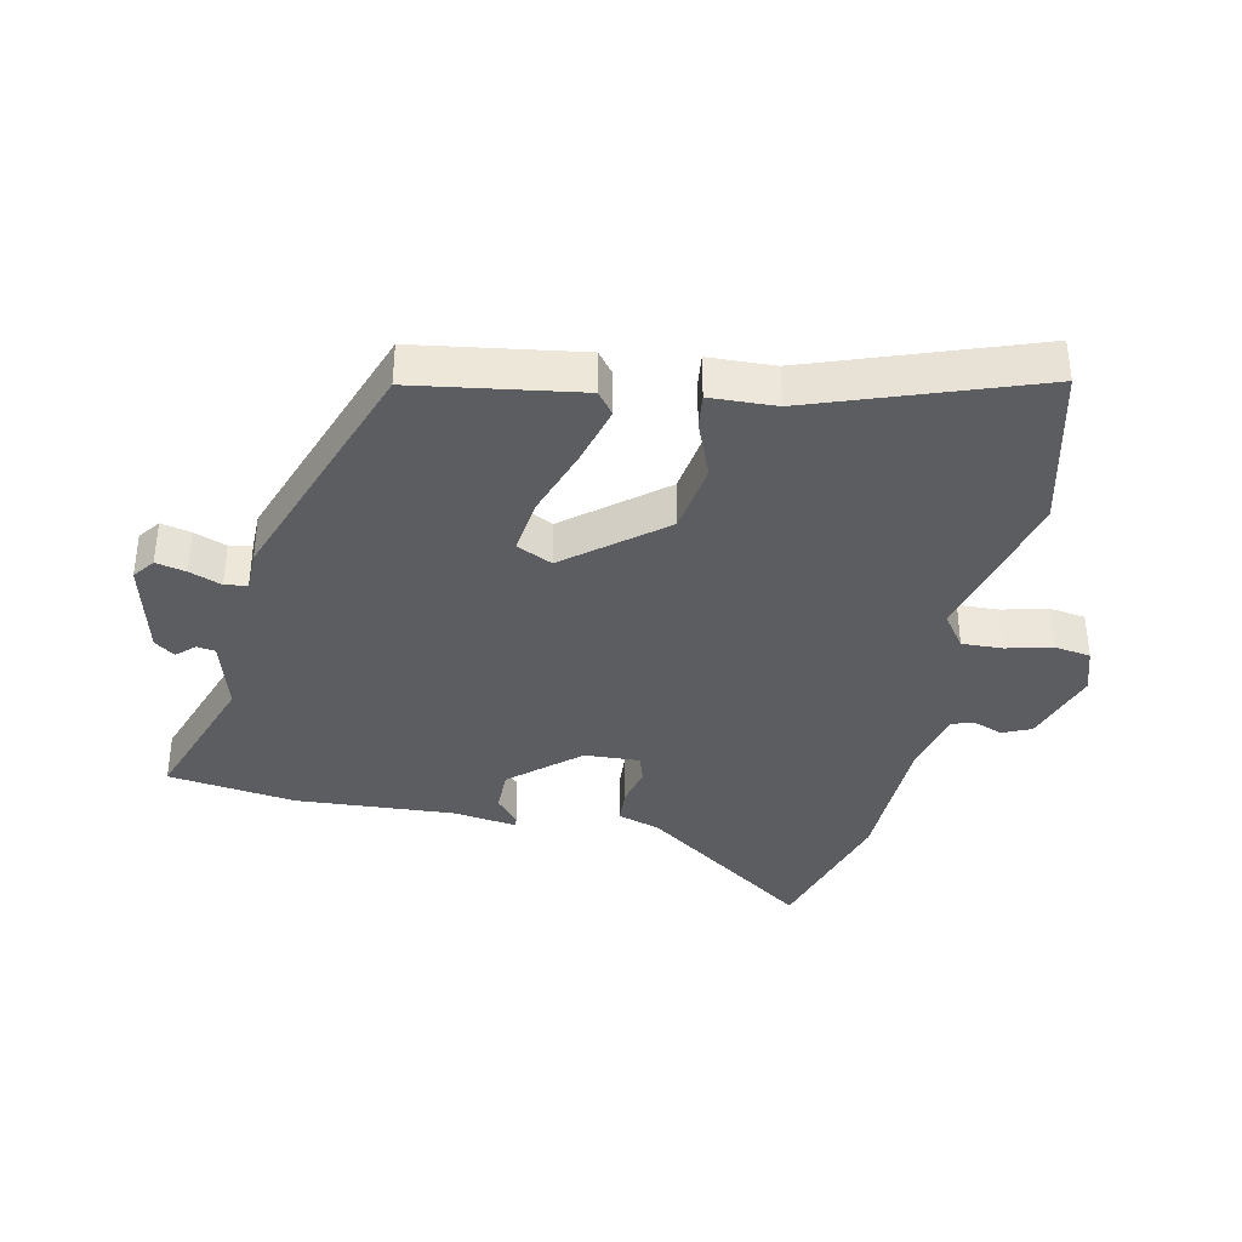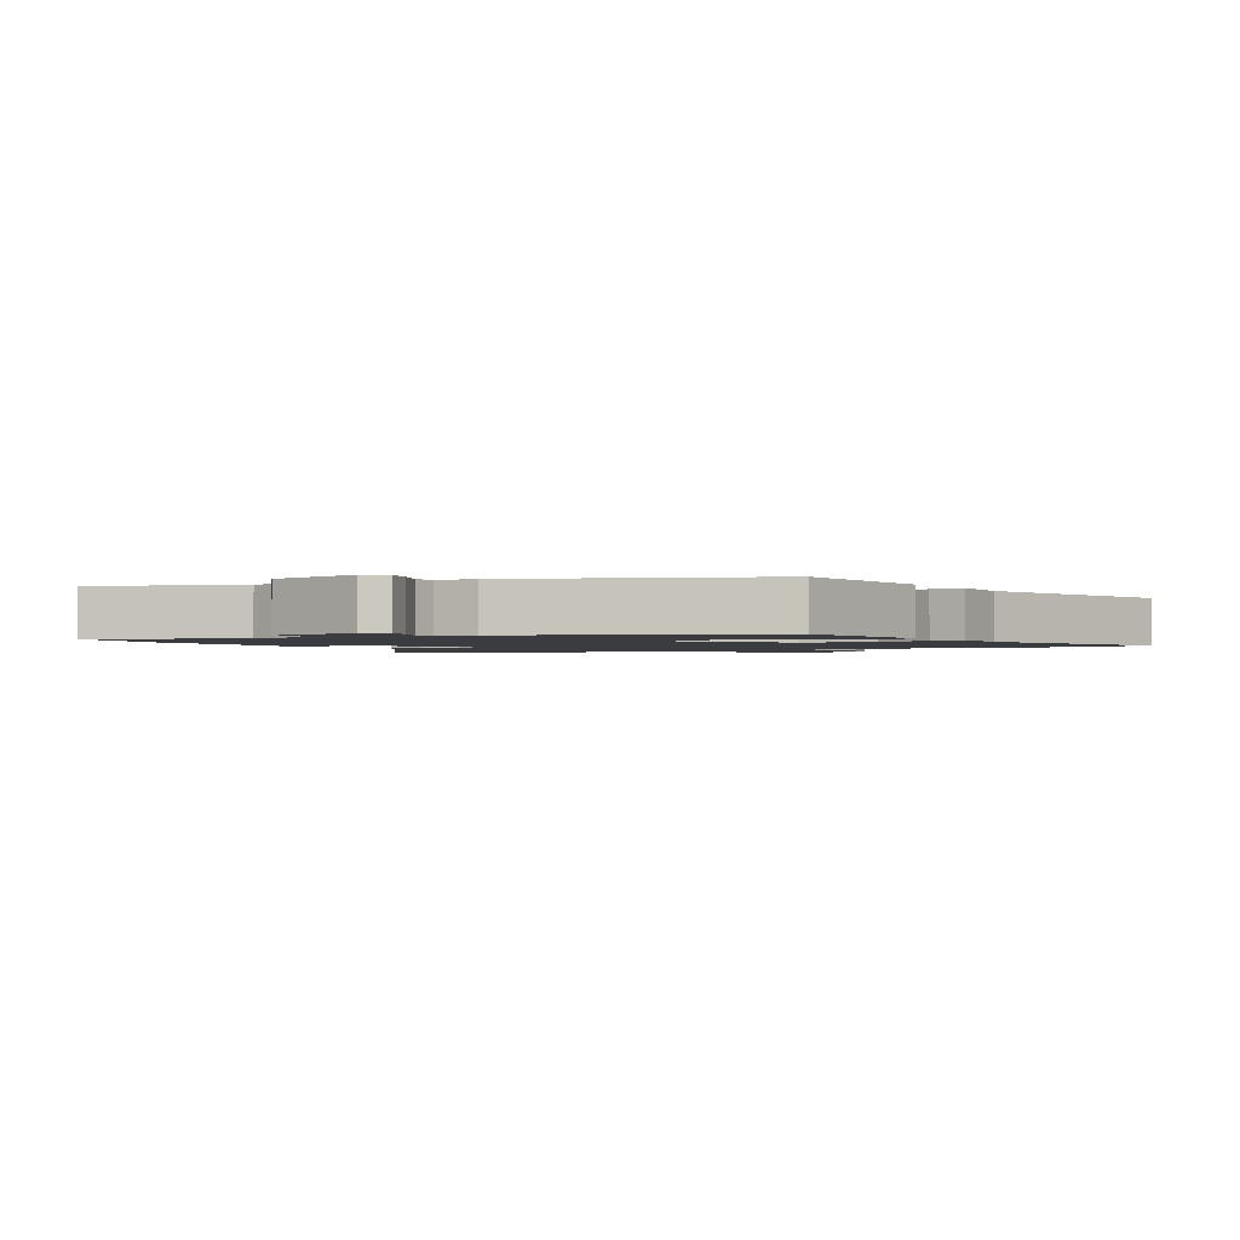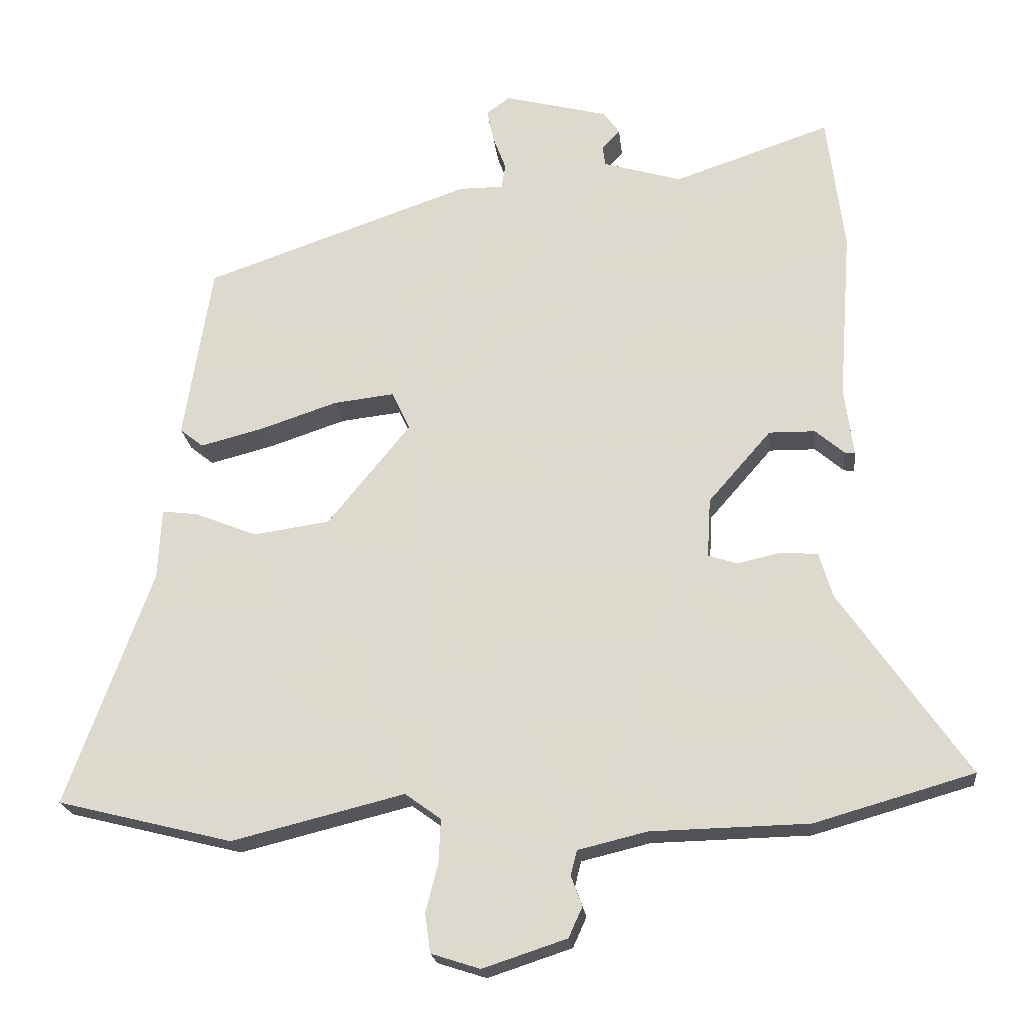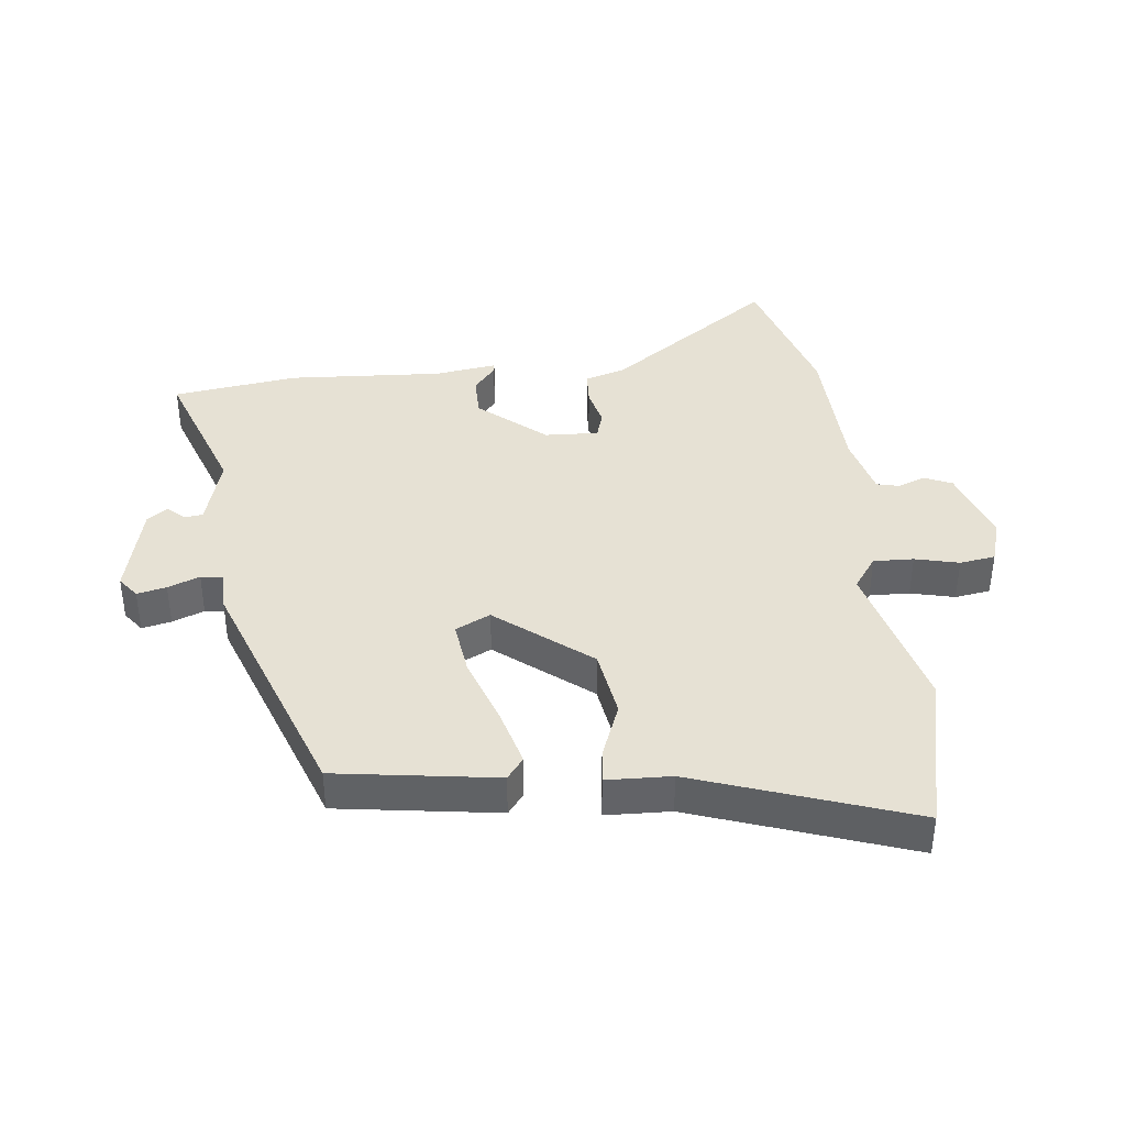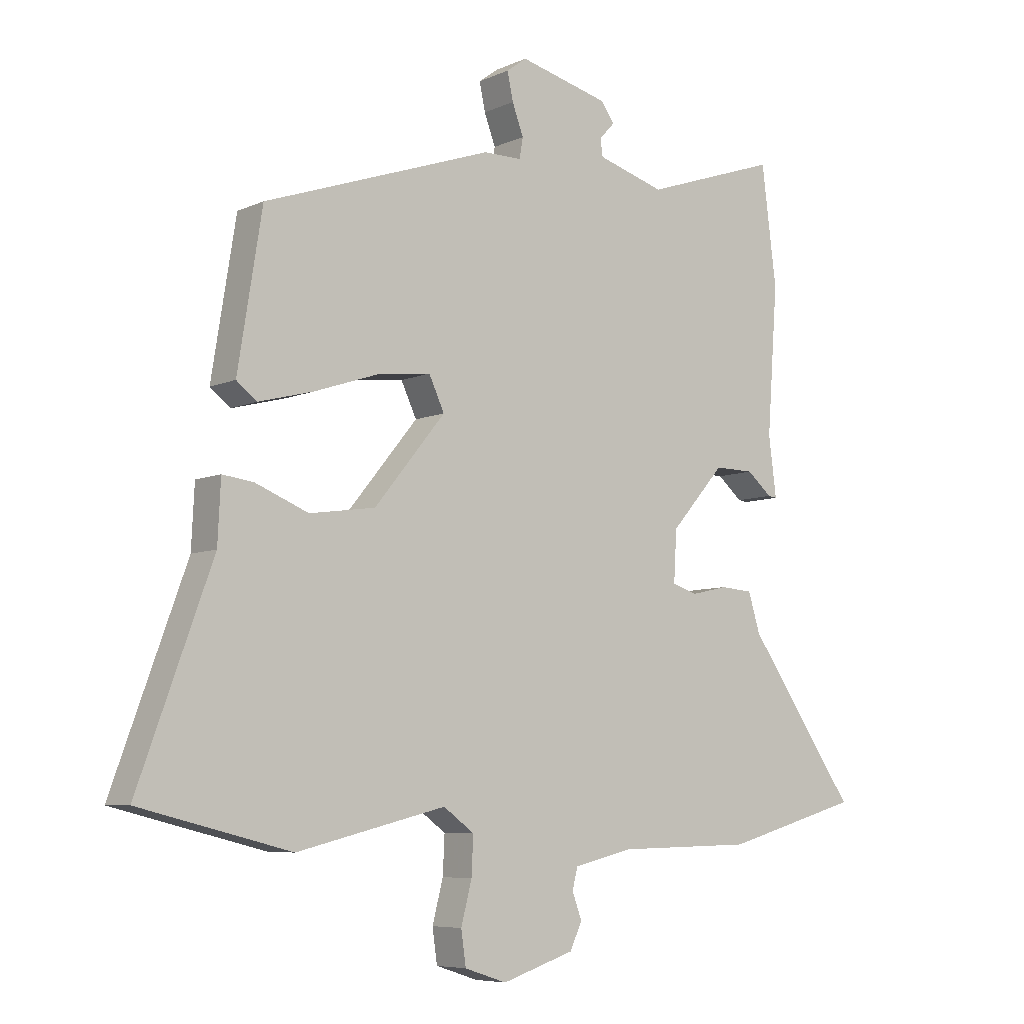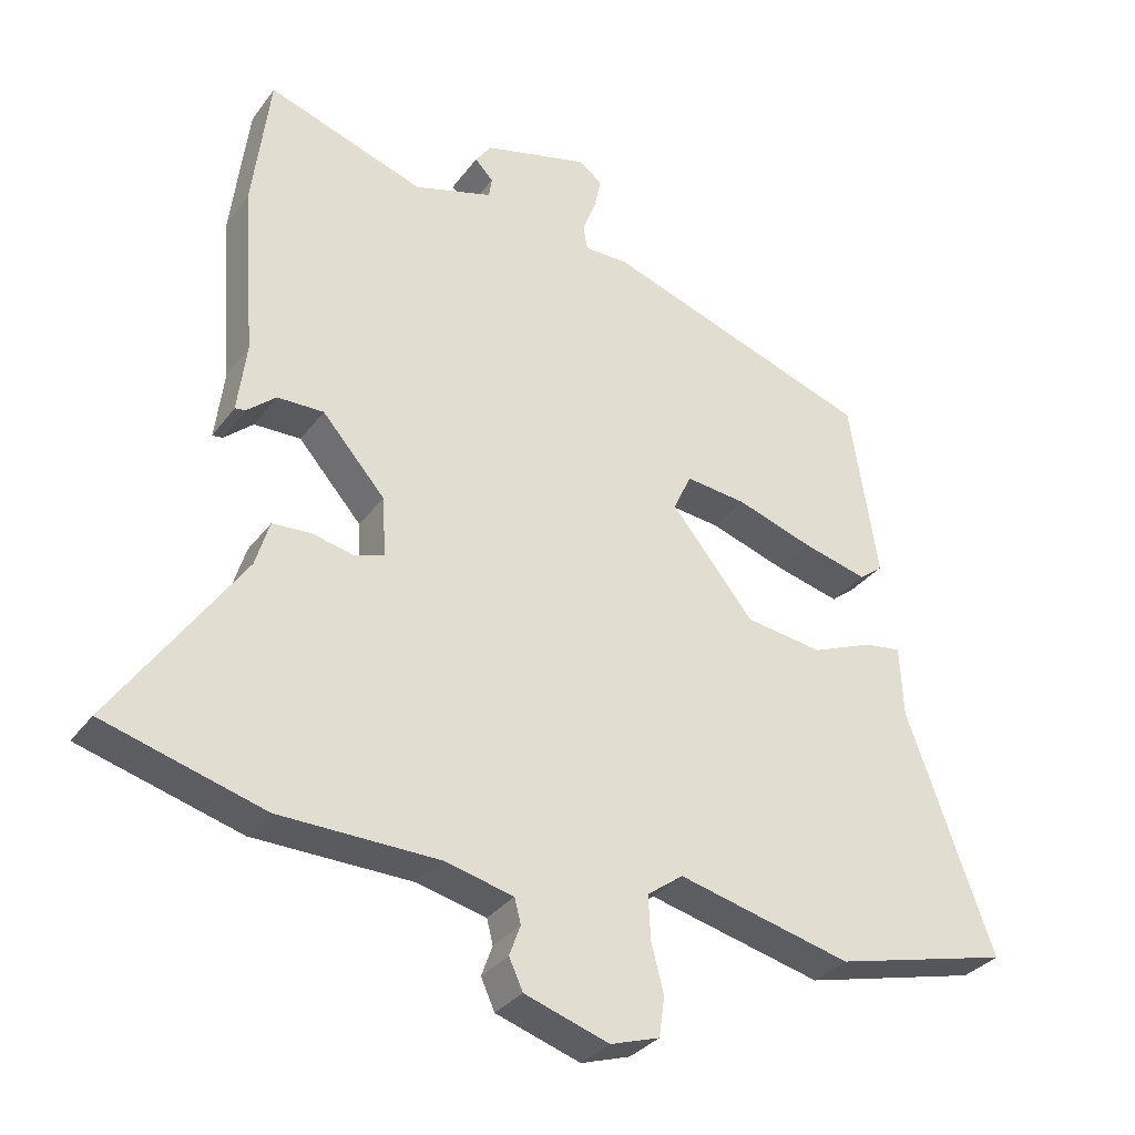
<metadata>
{"format":"obj","ext":"obj","renderer":"f3d","projection":"perspective","resolution":1024,"background":"white","views":[{"elev":-37.2,"azim":77.5,"up":"+Y"},{"elev":-1.8,"azim":27.3,"up":"+Y"},{"elev":-21.1,"azim":-173.6,"up":"+Z"},{"elev":39.3,"azim":82.9,"up":"+Y"},{"elev":-6.8,"azim":142.3,"up":"+Z"},{"elev":-32.3,"azim":-30.4,"up":"+Z"}]}
</metadata>
<code>
v 0.657 0.07 -0.461
v 0.402 0.07 -0.525
v 0.151 0.07 -0.463
v 0.099 0.07 -0.501
v 0.102 0.07 -0.565
v 0.12 0.07 -0.635
v 0.112 0.07 -0.692
v 0.041 0.07 -0.715
v -0.081 0.07 -0.675
v -0.101 0.07 -0.631
v -0.085 0.07 -0.587
v -0.094 0.07 -0.551
v -0.194 0.07 -0.527
v -0.423 0.07 -0.522
v -0.654 0.07 -0.456
v -0.469 0.07 -0.189
v -0.449 0.07 -0.123
v -0.394 0.07 -0.119
v -0.332 0.07 -0.133
v -0.29 0.07 -0.119
v -0.295 0.07 -0.033
v -0.386 0.07 0.071
v -0.453 0.07 0.07
v -0.495 0.07 0.034
v -0.51 0.07 0.032
v -0.497 0.07 0.133
v -0.515 0.07 0.38
v -0.49 0.07 0.58
v -0.263 0.07 0.503
v -0.149 0.07 0.537
v -0.145 0.07 0.566
v -0.171 0.07 0.594
v -0.148 0.07 0.626
v 0.003 0.07 0.665
v 0.037 0.07 0.64
v 0.027 0.07 0.593
v 0.008 0.07 0.542
v 0.014 0.07 0.507
v 0.078 0.07 0.507
v 0.465 0.07 0.373
v 0.506 0.07 0.117
v 0.472 0.07 0.09
v 0.379 0.07 0.114
v 0.268 0.07 0.151
v 0.18 0.07 0.161
v 0.154 0.07 0.105
v 0.274 0.07 -0.042
v 0.385 0.07 -0.058
v 0.474 0.07 -0.022
v 0.527 0.07 -0.015
v 0.532 0.07 -0.118
v 0.657 0 -0.461
v 0.402 0 -0.525
v 0.151 0 -0.463
v 0.099 0 -0.501
v 0.102 0 -0.565
v 0.12 0 -0.635
v 0.112 0 -0.692
v 0.041 0 -0.715
v -0.081 0 -0.675
v -0.101 0 -0.631
v -0.085 0 -0.587
v -0.094 0 -0.551
v -0.194 0 -0.527
v -0.423 0 -0.522
v -0.654 0 -0.456
v -0.469 0 -0.189
v -0.449 0 -0.123
v -0.394 0 -0.119
v -0.332 0 -0.133
v -0.29 0 -0.119
v -0.295 0 -0.033
v -0.386 0 0.071
v -0.453 0 0.07
v -0.495 0 0.034
v -0.51 0 0.032
v -0.497 0 0.133
v -0.515 0 0.38
v -0.49 0 0.58
v -0.263 0 0.503
v -0.149 0 0.537
v -0.145 0 0.566
v -0.171 0 0.594
v -0.148 0 0.626
v 0.003 0 0.665
v 0.037 0 0.64
v 0.027 0 0.593
v 0.008 0 0.542
v 0.014 0 0.507
v 0.078 0 0.507
v 0.465 0 0.373
v 0.506 0 0.117
v 0.472 0 0.09
v 0.379 0 0.114
v 0.268 0 0.151
v 0.18 0 0.161
v 0.154 0 0.105
v 0.274 0 -0.042
v 0.385 0 -0.058
v 0.474 0 -0.022
v 0.527 0 -0.015
v 0.532 0 -0.118
f 48 49 50 51
f 1 2 3
f 51 1 3
f 48 51 3
f 47 48 3
f 46 47 3 4
f 42 43 44
f 41 42 44
f 40 41 44
f 39 40 44
f 38 39 44
f 38 44 45
f 35 36 37
f 34 35 37
f 33 34 37
f 32 33 37
f 31 32 37
f 30 31 37 38
f 38 45 46
f 30 38 46
f 29 30 46
f 28 29 46
f 27 28 46
f 26 27 46
f 23 24 25 26
f 16 17 18 19
f 16 19 20
f 15 16 20
f 14 15 20
f 13 14 20
f 12 13 20 21
f 9 10 11
f 8 9 11
f 7 8 11
f 6 7 11
f 5 6 11
f 4 5 11 12
f 46 4 12 21
f 22 23 26 46
f 21 22 46
f 102 101 100 99
f 54 53 52
f 54 52 102
f 54 102 99
f 54 99 98
f 55 54 98 97
f 95 94 93
f 95 93 92
f 95 92 91
f 95 91 90
f 95 90 89
f 96 95 89
f 88 87 86
f 88 86 85
f 88 85 84
f 88 84 83
f 88 83 82
f 89 88 82 81
f 97 96 89
f 97 89 81
f 97 81 80
f 97 80 79
f 97 79 78
f 97 78 77
f 77 76 75 74
f 70 69 68 67
f 71 70 67
f 71 67 66
f 71 66 65
f 71 65 64
f 72 71 64 63
f 62 61 60
f 62 60 59
f 62 59 58
f 62 58 57
f 62 57 56
f 63 62 56 55
f 72 63 55 97
f 97 77 74 73
f 97 73 72
f 1 52 53 2
f 2 53 54 3
f 3 54 55 4
f 4 55 56 5
f 5 56 57 6
f 6 57 58 7
f 7 58 59 8
f 8 59 60 9
f 9 60 61 10
f 10 61 62 11
f 11 62 63 12
f 12 63 64 13
f 13 64 65 14
f 14 65 66 15
f 15 66 67 16
f 16 67 68 17
f 17 68 69 18
f 18 69 70 19
f 19 70 71 20
f 20 71 72 21
f 21 72 73 22
f 22 73 74 23
f 23 74 75 24
f 24 75 76 25
f 25 76 77 26
f 26 77 78 27
f 27 78 79 28
f 28 79 80 29
f 29 80 81 30
f 30 81 82 31
f 31 82 83 32
f 32 83 84 33
f 33 84 85 34
f 34 85 86 35
f 35 86 87 36
f 36 87 88 37
f 37 88 89 38
f 38 89 90 39
f 39 90 91 40
f 40 91 92 41
f 41 92 93 42
f 42 93 94 43
f 43 94 95 44
f 44 95 96 45
f 45 96 97 46
f 46 97 98 47
f 47 98 99 48
f 48 99 100 49
f 49 100 101 50
f 50 101 102 51
f 51 102 52 1

</code>
